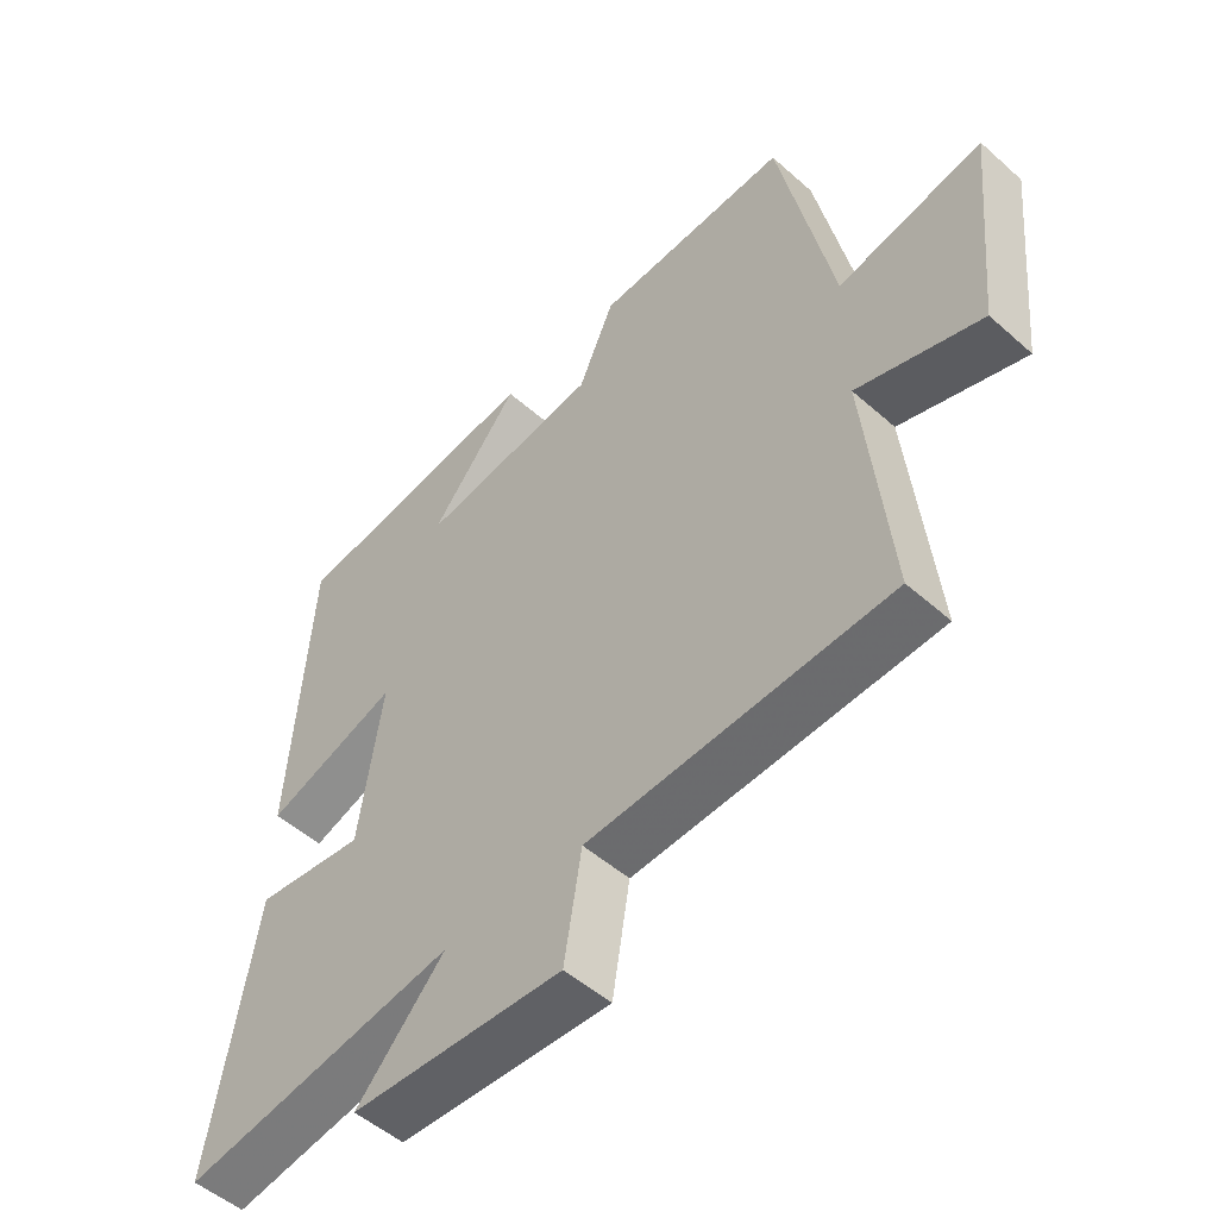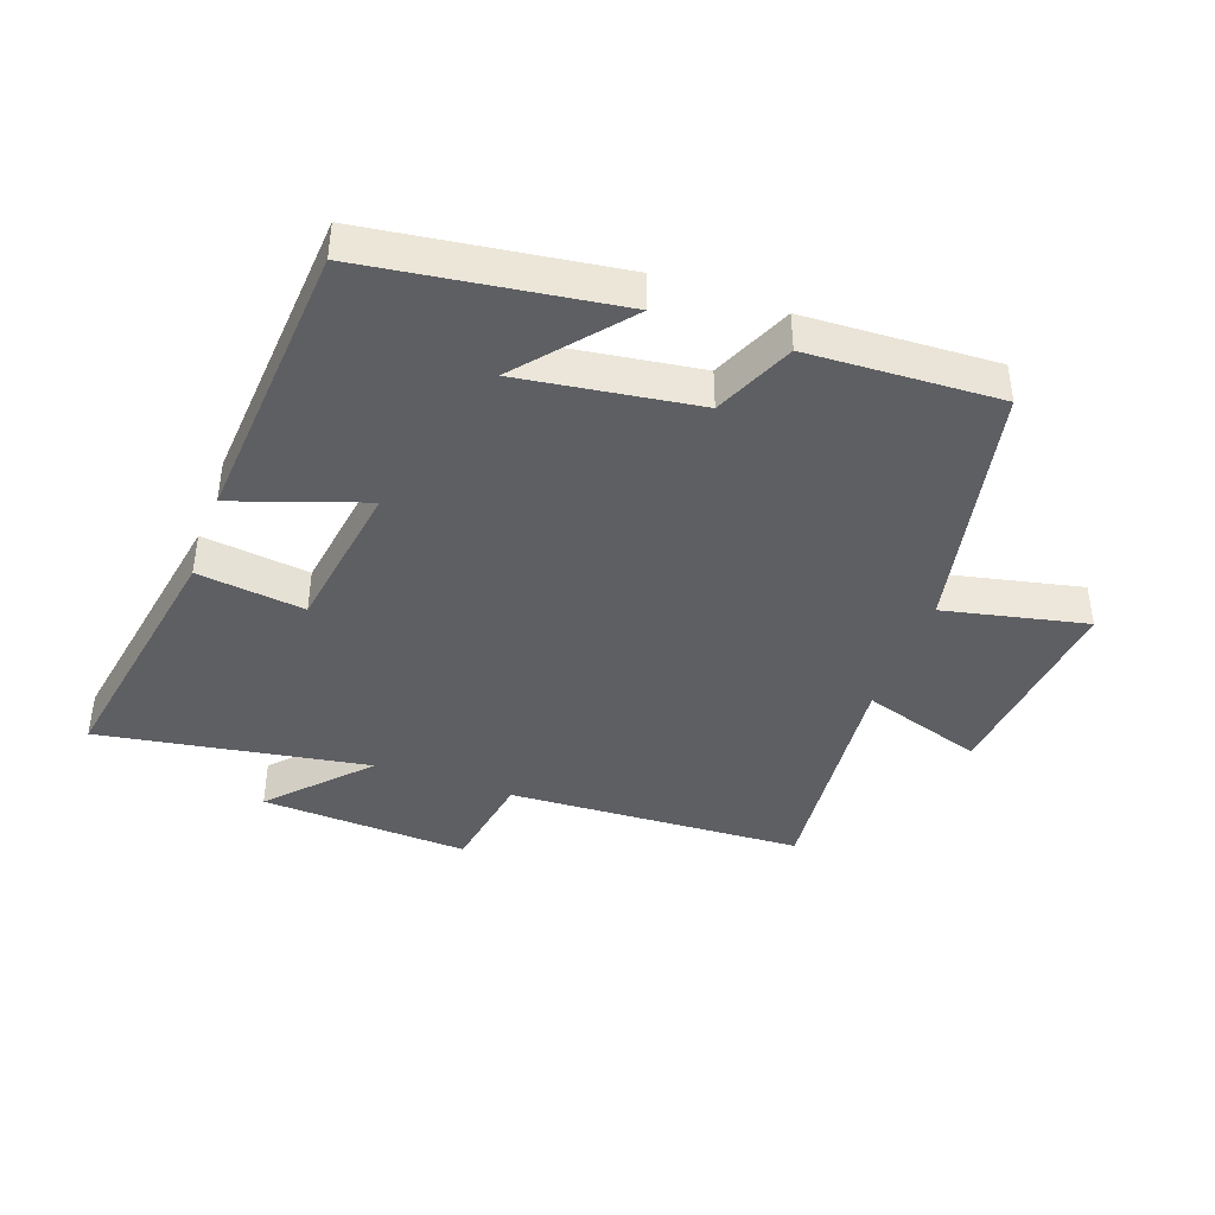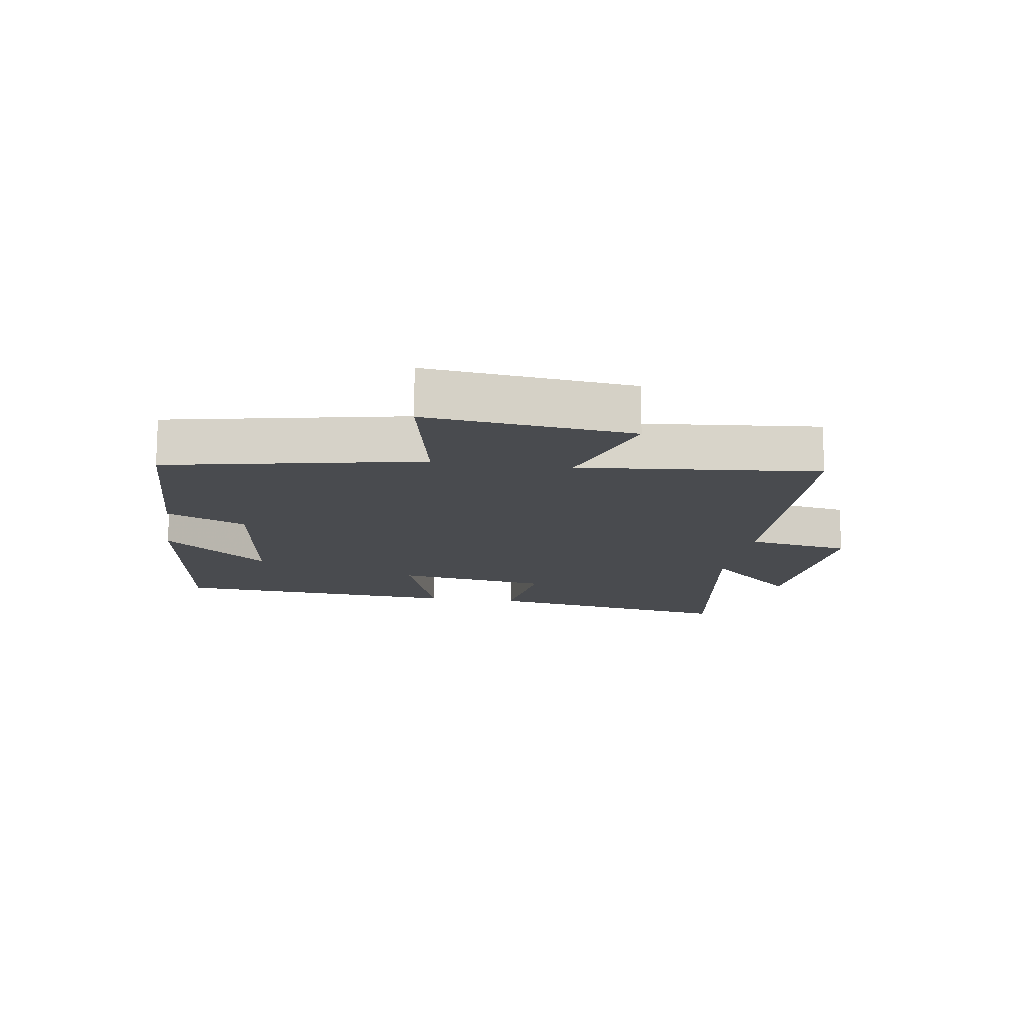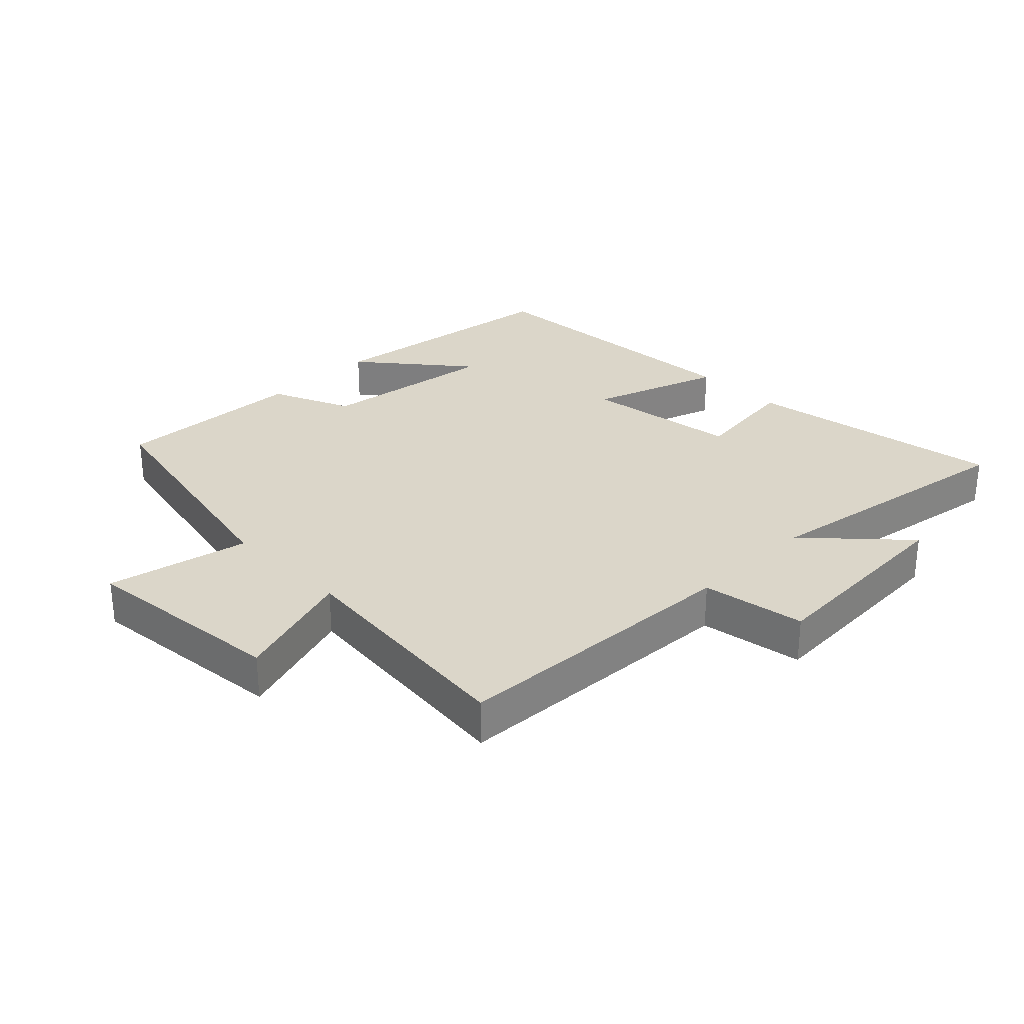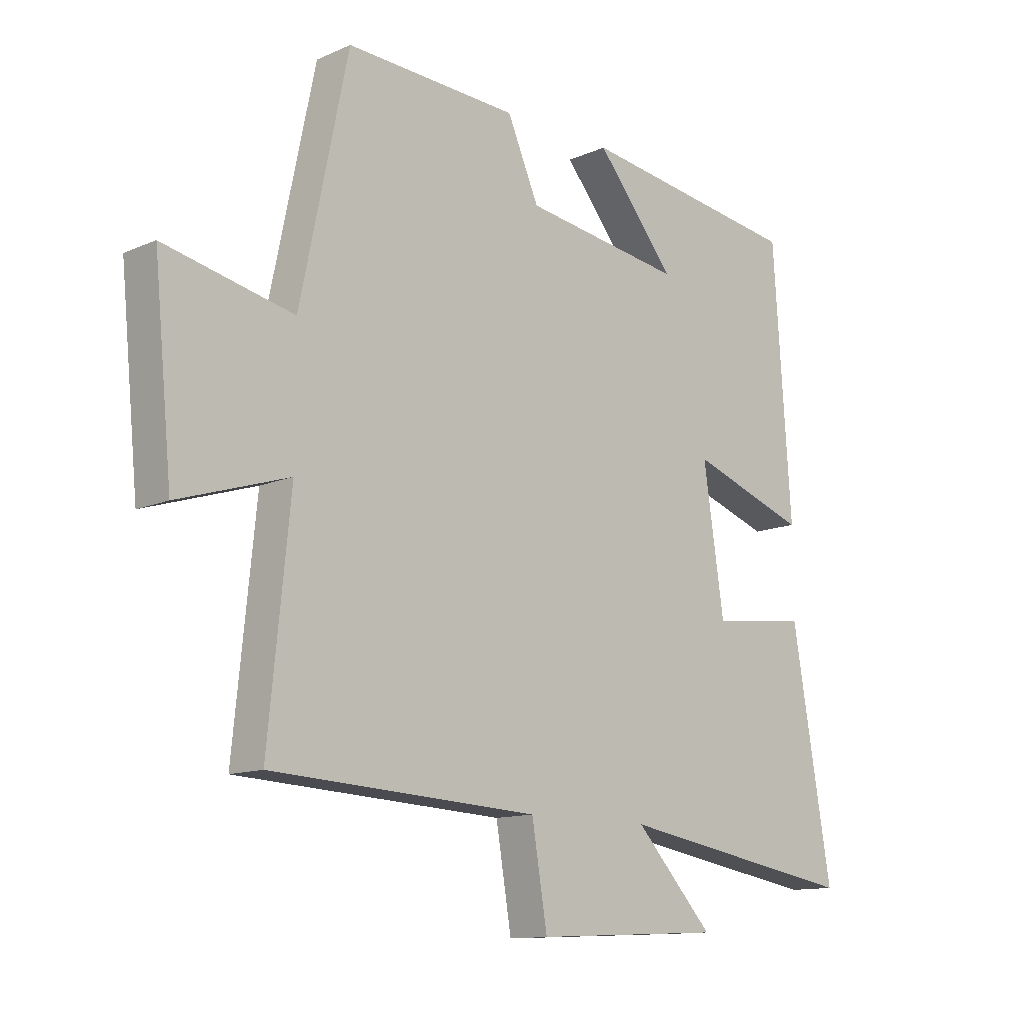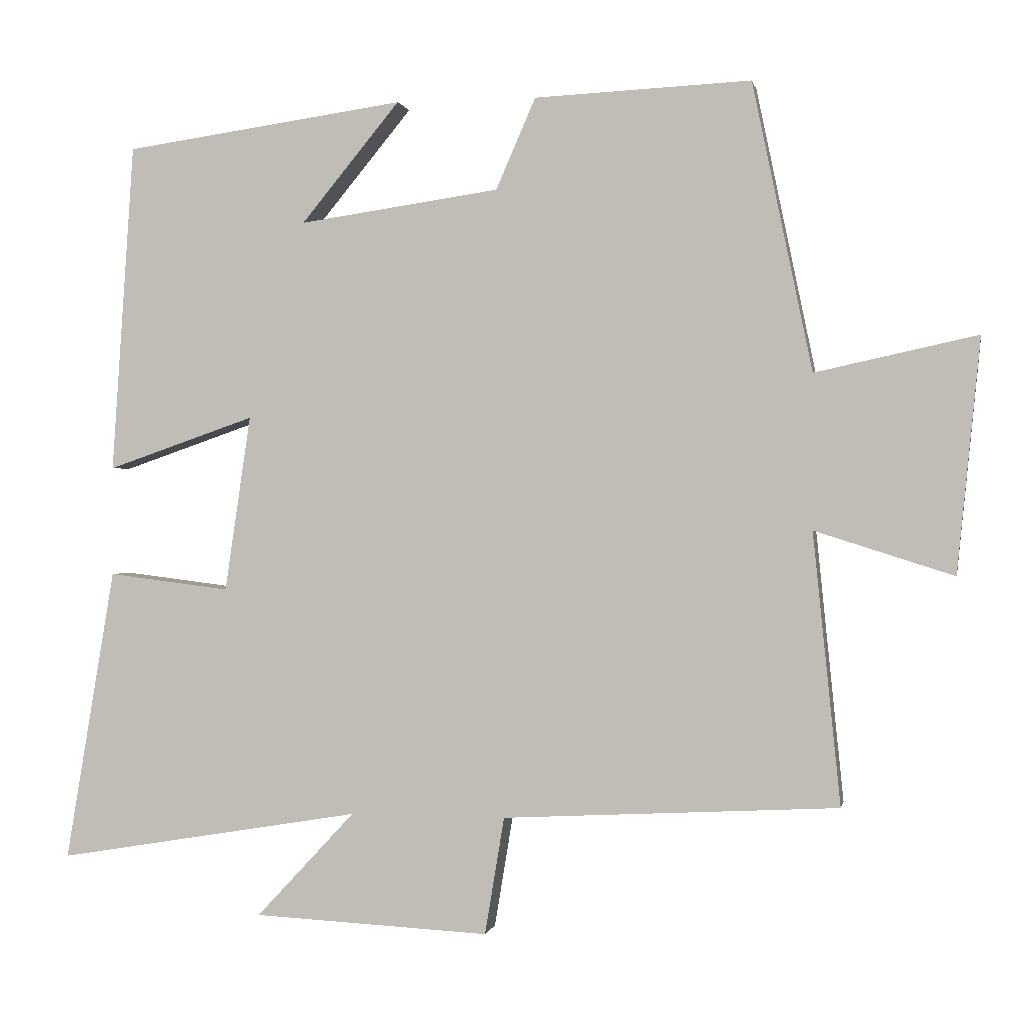
<metadata>
{"format":"obj","ext":"obj","renderer":"f3d","projection":"perspective","resolution":1024,"background":"white","views":[{"elev":-51.1,"azim":46.1,"up":"+Z"},{"elev":-41.3,"azim":-19.9,"up":"+Y"},{"elev":-14.0,"azim":80.9,"up":"+Y"},{"elev":29.7,"azim":135.2,"up":"+Y"},{"elev":-12.4,"azim":135.7,"up":"+Z"},{"elev":0.3,"azim":11.0,"up":"+Z"}]}
</metadata>
<code>
v 0.538 0.07 -0.475
v 0.073 0.07 -0.5
v 0.046 0.07 -0.663
v -0.282 0.07 -0.647
v -0.145 0.07 -0.5
v -0.569 0.07 -0.571
v -0.5 0.07 -0.164
v -0.331 0.07 -0.185
v -0.295 0.07 0.059
v -0.5 0.07 -0.012
v -0.469 0.07 0.445
v -0.079 0.07 0.5
v -0.216 0.07 0.334
v 0.062 0.07 0.374
v 0.117 0.07 0.5
v 0.417 0.07 0.514
v 0.5 0.07 0.115
v 0.724 0.07 0.164
v 0.692 0.07 -0.16
v 0.5 0.07 -0.099
v 0.538 0 -0.475
v 0.073 0 -0.5
v 0.046 0 -0.663
v -0.282 0 -0.647
v -0.145 0 -0.5
v -0.569 0 -0.571
v -0.5 0 -0.164
v -0.331 0 -0.185
v -0.295 0 0.059
v -0.5 0 -0.012
v -0.469 0 0.445
v -0.079 0 0.5
v -0.216 0 0.334
v 0.062 0 0.374
v 0.117 0 0.5
v 0.417 0 0.514
v 0.5 0 0.115
v 0.724 0 0.164
v 0.692 0 -0.16
v 0.5 0 -0.099
f 17 18 19 20
f 15 16 17 20
f 14 15 20 1
f 13 14 1 2
f 11 12 13
f 9 10 11 13
f 8 9 13 2
f 5 6 7 8
f 5 8 2 3
f 3 4 5
f 40 39 38 37
f 40 37 36 35
f 21 40 35 34
f 22 21 34 33
f 33 32 31
f 33 31 30 29
f 22 33 29 28
f 28 27 26 25
f 23 22 28 25
f 25 24 23
f 1 21 22 2
f 2 22 23 3
f 3 23 24 4
f 4 24 25 5
f 5 25 26 6
f 6 26 27 7
f 7 27 28 8
f 8 28 29 9
f 9 29 30 10
f 10 30 31 11
f 11 31 32 12
f 12 32 33 13
f 13 33 34 14
f 14 34 35 15
f 15 35 36 16
f 16 36 37 17
f 17 37 38 18
f 18 38 39 19
f 19 39 40 20
f 20 40 21 1

</code>
